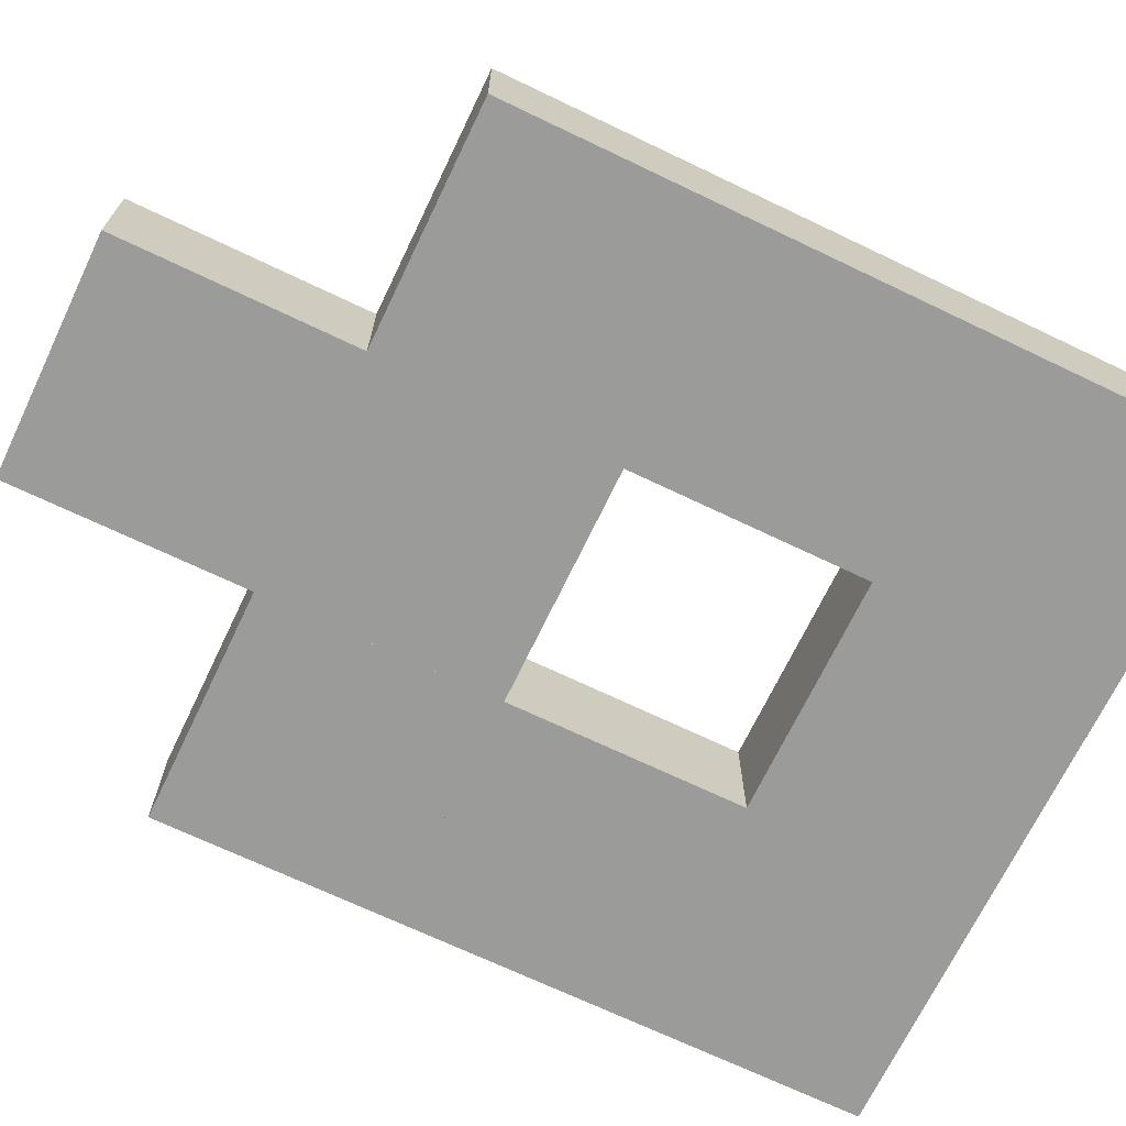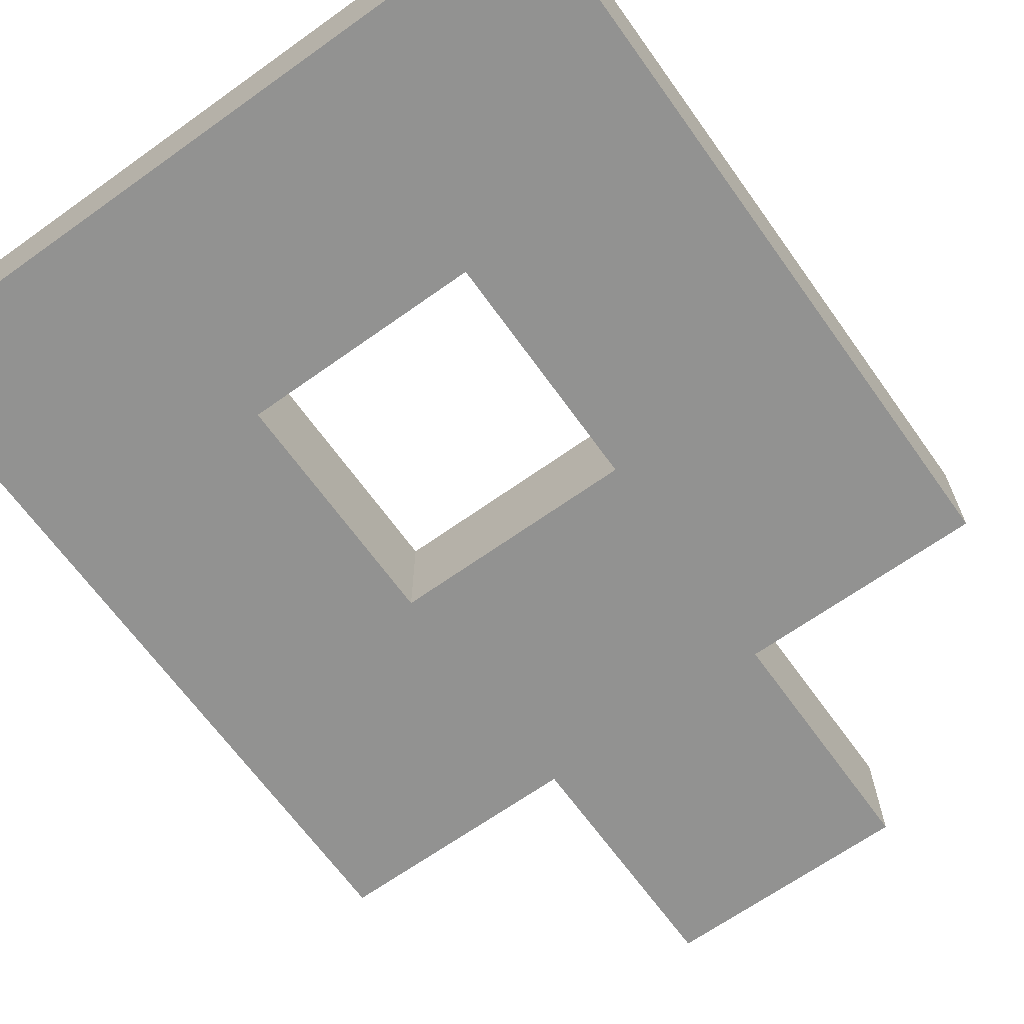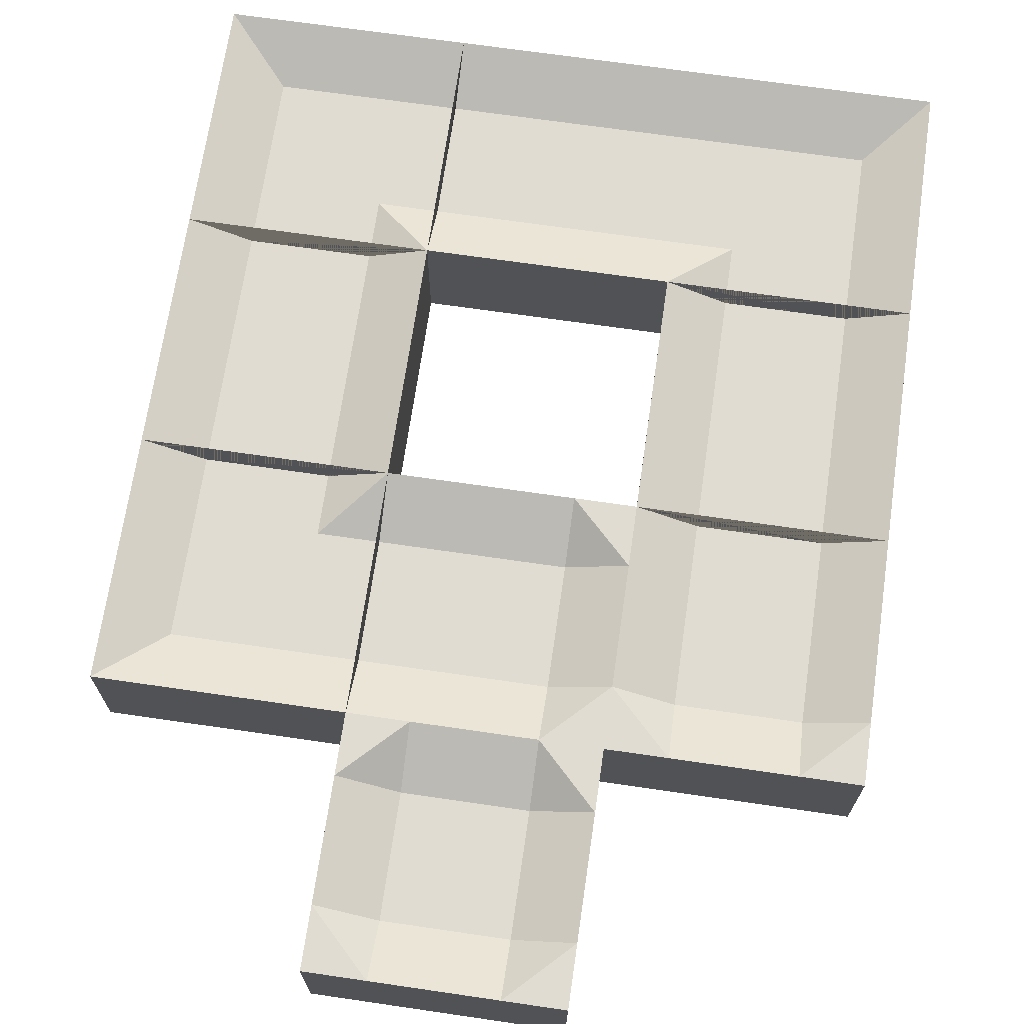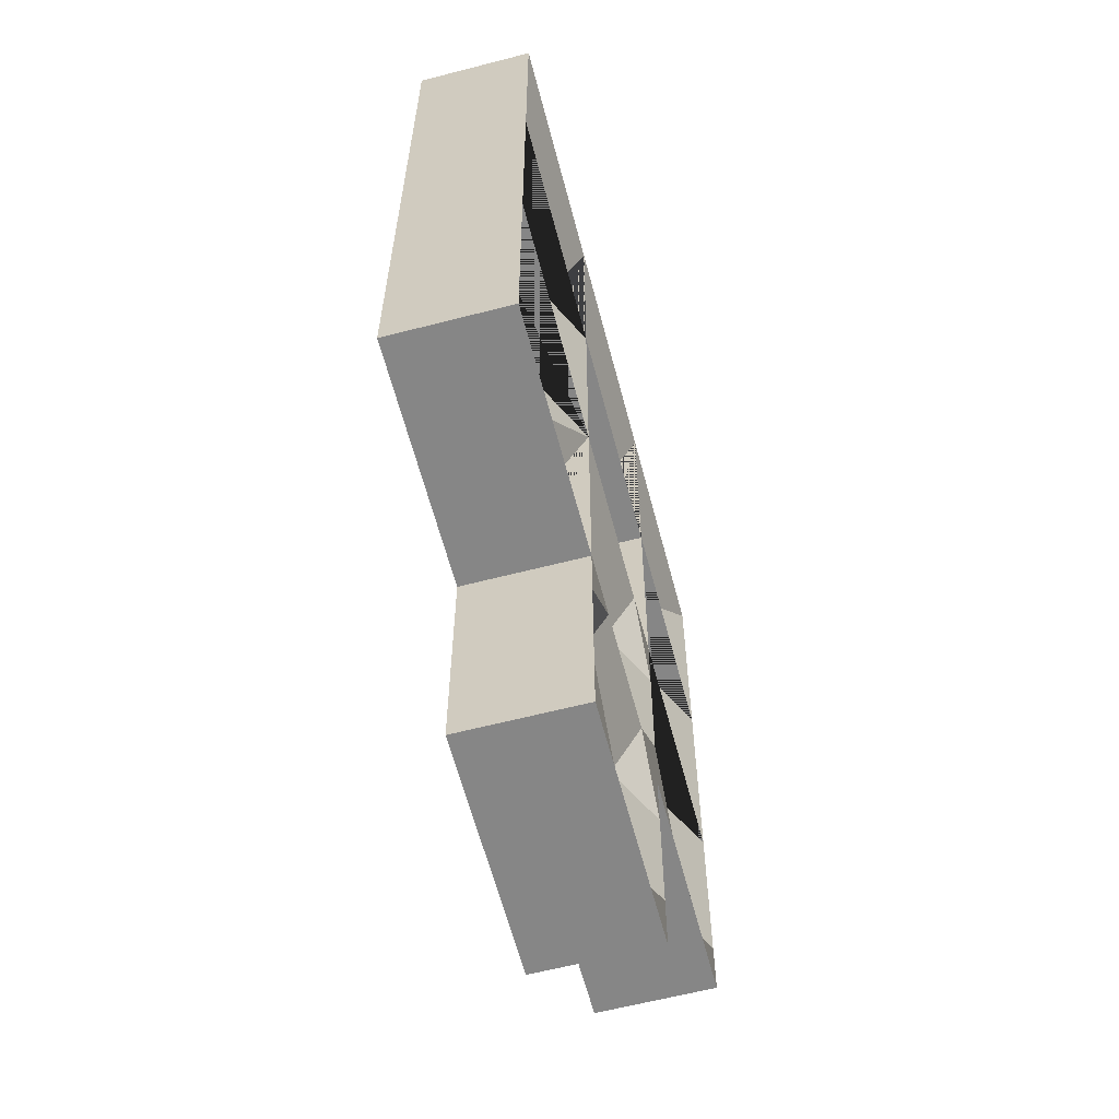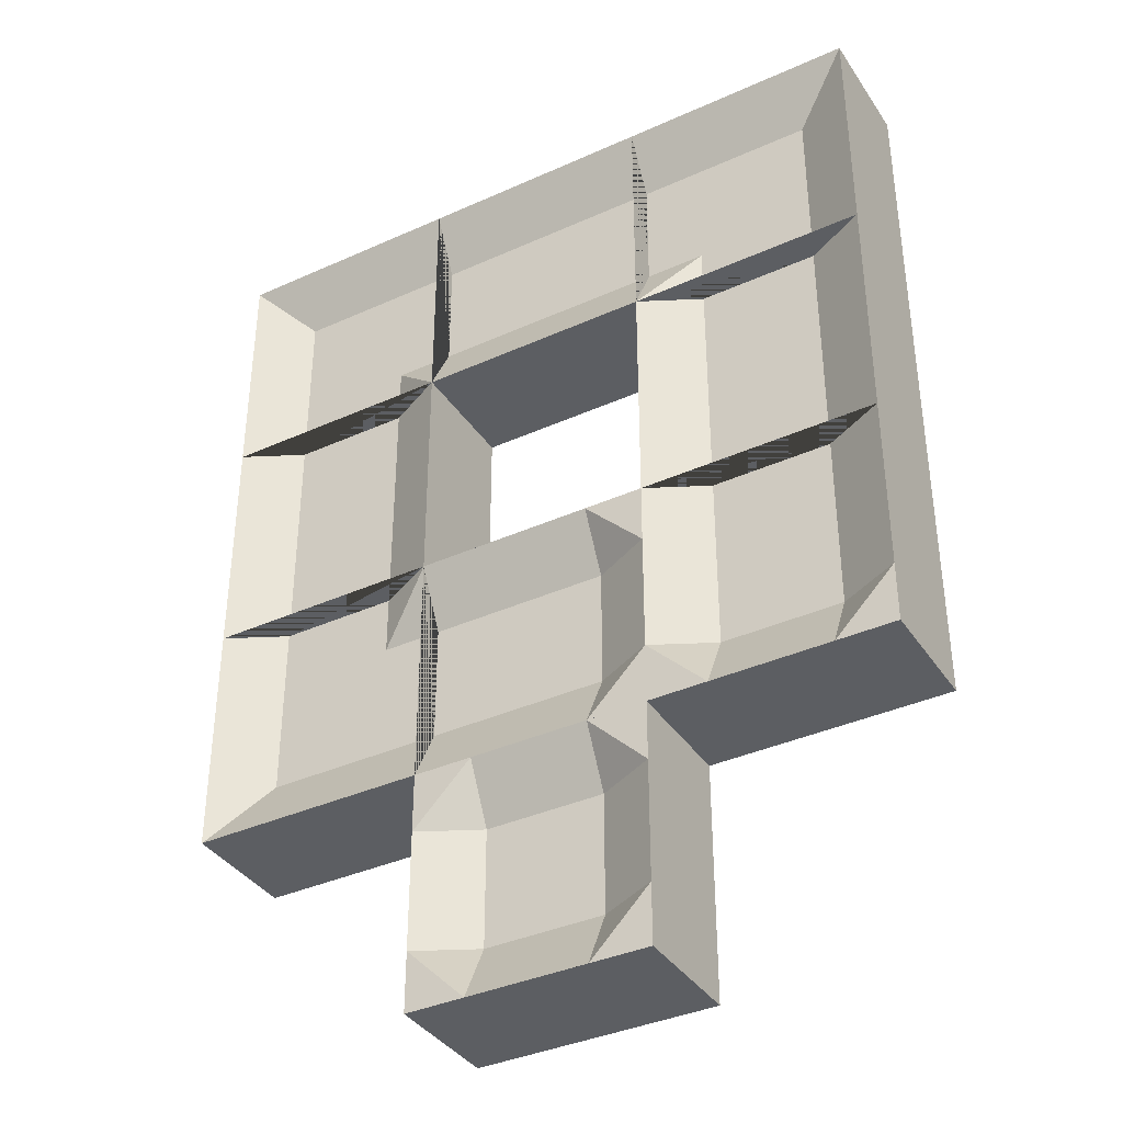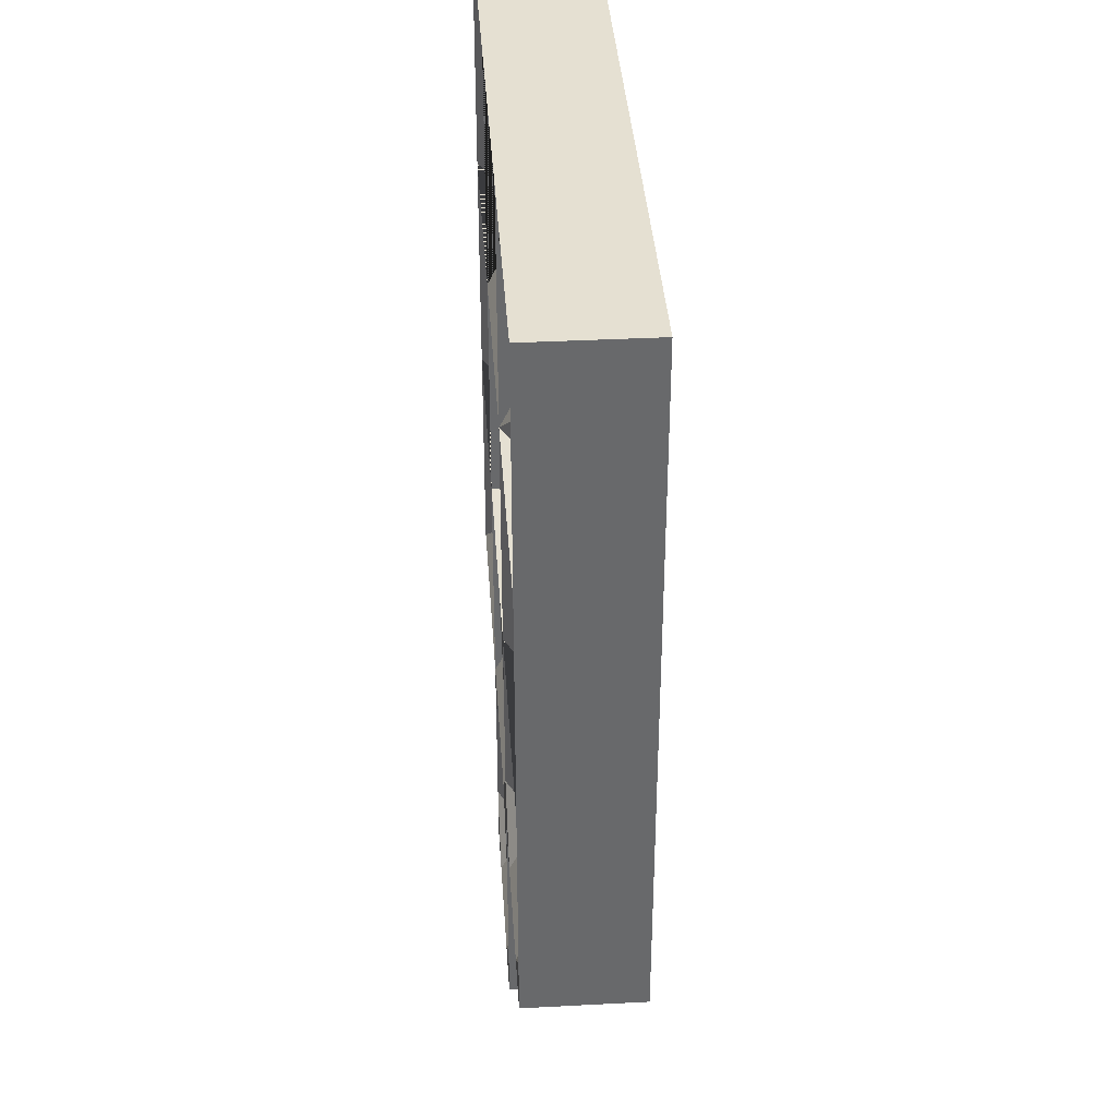
<metadata>
{"format":"obj","ext":"obj","renderer":"f3d","projection":"perspective","resolution":1024,"background":"white","views":[{"elev":-69.6,"azim":-115.6,"up":"+Y"},{"elev":-66.3,"azim":35.6,"up":"+Y"},{"elev":69.3,"azim":-171.7,"up":"+Y"},{"elev":-62.0,"azim":104.7,"up":"+Z"},{"elev":-37.7,"azim":-150.1,"up":"+Z"},{"elev":37.7,"azim":-93.8,"up":"+Z"}]}
</metadata>
<code>
o foil.corner.2.0_corner.840
v 15.5 0.25 0.5
v 17 -0.5 -1
v 17 0.5 -1
v 15 -0.5 -1
v 15 0.5 -1
v 17 -0.5 1
v 17 0.5 1
v 15 -0.5 1
v 15 0.5 1
v 17 0.25 0.5
v 17 0.25 -0.5
v 15.5 0.25 -1
v 16.5 0.25 -1
v 16.5 0 -0.5
v 16.5 0 -0.5
v 16.5 0.25 -0.5
f 4 8 9 5
f 8 6 7 9
f 4 2 6 8
f 3 11 10 7 6 2
f 4 5 12 13 3 2
f 1 10 11 16 13 12
f 10 1 9 7
f 5 9 1 12
f 3 13 16
f 3 16 11
l 14 11
l 14 11
l 14 13
l 15 14
l 14 16
o foil.through.2.1_through.164
v 17 -0.5 -3
v 17 0.5 -3
v 17 -0.5 -1
v 17 0.5 -1
v 15 -0.5 -3
v 15 0.5 -3
v 15 -0.5 -1
v 15 0.5 -1
v 15.5 0.25 -1
v 15.5 0.25 -3
v 16.5 0.25 -1
v 16.5 0.25 -3
f 17 18 20 19
f 23 24 22 21
f 20 27 25 24 23 19
f 19 23 21 17
f 18 17 21 22 26 28
f 18 28 27 20
f 24 25 26 22
f 27 28 26 25
o foil.ending.2.2_ending.335
v 16.5 0.25 -4.5
v 15.5 0.25 -4.5
v 17 -0.5 -3
v 17 0.5 -3
v 17 -0.5 -5
v 17 0.5 -5
v 15 -0.5 -3
v 15 0.5 -3
v 15 -0.5 -5
v 15 0.5 -5
v 15.5 0.25 -3
v 16.5 0.25 -3
v 15.5 0.5 -5
v 16.5 0.5 -5
v 15 0.5 -4.5
v 17 0.5 -4.5
f 33 37 38 41 42 34
f 31 33 34 44 32
f 44 34 42
f 37 35 36 43 38
f 43 41 38
f 33 31 35 37
f 38 37 35 36
f 34 32 31 33
f 31 32 40 39 36 35
f 30 39 40 29
f 41 43 30
f 44 42 29
f 29 42 41 30
f 39 30 43 36
f 29 40 32 44
o foil.through.3.0_through.165
v 19 -0.5 1
v 19 0.5 1
v 17 -0.5 1
v 17 0.5 1
v 19 -0.5 -1
v 19 0.5 -1
v 17 -0.5 -1
v 17 0.5 -1
v 17 0.25 -0.5
v 19 0.25 -0.5
v 17 0.25 0.5
v 19 0.25 0.5
f 45 46 48 47
f 51 52 50 49
f 48 55 53 52 51 47
f 47 51 49 45
f 46 45 49 50 54 56
f 46 56 55 48
f 52 53 54 50
f 55 56 54 53
o foil.ending.3.2_ending.336
v 17.5 0.25 -4.5
v 17.5 0.25 -3.5
v 19 -0.5 -5
v 19 0.5 -5
v 17 -0.5 -5
v 17 0.5 -5
v 19 -0.5 -3
v 19 0.5 -3
v 17 -0.5 -3
v 17 0.5 -3
v 19 0.25 -3.5
v 19 0.25 -4.5
v 17 0.5 -3.5
v 17 0.5 -4.5
v 17.5 0.5 -3
v 17.5 0.5 -5
f 61 65 66 69 70 62
f 59 61 62 72 60
f 72 62 70
f 65 63 64 71 66
f 71 69 66
f 61 59 63 65
f 66 65 63 64
f 62 60 59 61
f 59 60 68 67 64 63
f 58 67 68 57
f 69 71 58
f 72 70 57
f 57 70 69 58
f 67 58 71 64
f 57 68 60 72
o foil.hole.3.3_Cube.169
v 17.5 0.25 -6.5
v 17 -0.5 -7
v 17 0.5 -7
v 17.5 0.5 -7
v 17 0.5 -6.5
v 18.5 0.25 -6.5
v 19 -0.5 -7
v 19 0.5 -7
v 18.5 0.5 -7
v 19 0.5 -6.5
v 17.5 0.25 -5.5
v 17 -0.5 -5
v 17 0.5 -5
v 17.5 0.5 -5
v 17 0.5 -5.5
v 18.5 0.25 -5.5
v 19 -0.5 -5
v 19 0.5 -5
v 18.5 0.5 -5
v 19 0.5 -5.5
f 77 76 75
f 82 80 81
f 87 85 86
f 92 91 90
f 75 76 81 80 79 74
f 80 82 92 90 89 79
f 74 84 85 87 77 75
f 85 84 89 90 91 86
f 84 74 79 89
f 77 73 76
f 82 81 78
f 77 87 83 73
f 87 86 83
f 78 73 83 88
f 82 78 88 92
f 92 88 91
f 76 73 78 81
f 86 91 88 83
o foil.corner.4.0_corner.841
v 20.5 0.25 0.5
v 19 -0.5 -1
v 19 0.5 -1
v 19 -0.5 1
v 19 0.5 1
v 21 -0.5 -1
v 21 0.5 -1
v 21 -0.5 1
v 21 0.5 1
v 20.5 0.25 -1
v 19.5 0.25 -1
v 19 0.25 0.5
v 19 0.25 -0.5
v 19.5 0 -0.5
v 19.5 0 -0.5
v 19.5 0.25 -0.5
f 96 100 101 97
f 100 98 99 101
f 96 94 98 100
f 95 103 102 99 98 94
f 96 97 104 105 95 94
f 93 102 103 108 105 104
f 102 93 101 99
f 97 101 93 104
f 95 105 108
f 95 108 103
l 106 103
l 106 103
l 106 105
l 107 106
l 106 108
o foil.through.4.1_through.166
v 19 -0.5 -1
v 19 0.5 -1
v 19 -0.5 -3
v 19 0.5 -3
v 21 -0.5 -1
v 21 0.5 -1
v 21 -0.5 -3
v 21 0.5 -3
v 20.5 0.25 -3
v 20.5 0.25 -1
v 19.5 0.25 -3
v 19.5 0.25 -1
f 109 110 112 111
f 115 116 114 113
f 112 119 117 116 115 111
f 111 115 113 109
f 110 109 113 114 118 120
f 110 120 119 112
f 116 117 118 114
f 119 120 118 117
o foil.corner.4.2_corner.842
v 20.5 0.25 -4.5
v 19 -0.5 -3
v 19 0.5 -3
v 21 -0.5 -3
v 21 0.5 -3
v 19 -0.5 -5
v 19 0.5 -5
v 21 -0.5 -5
v 21 0.5 -5
v 19 0.25 -4.5
v 19 0.25 -3.5
v 20.5 0.25 -3
v 19.5 0.25 -3
v 19.5 0 -3.5
v 19.5 0 -3.5
v 19.5 0.25 -3.5
f 124 128 129 125
f 128 126 127 129
f 124 122 126 128
f 123 131 130 127 126 122
f 124 125 132 133 123 122
f 121 130 131 136 133 132
f 130 121 129 127
f 125 129 121 132
f 123 133 136
f 123 136 131
l 134 131
l 134 131
l 134 133
l 135 134
l 134 136

</code>
